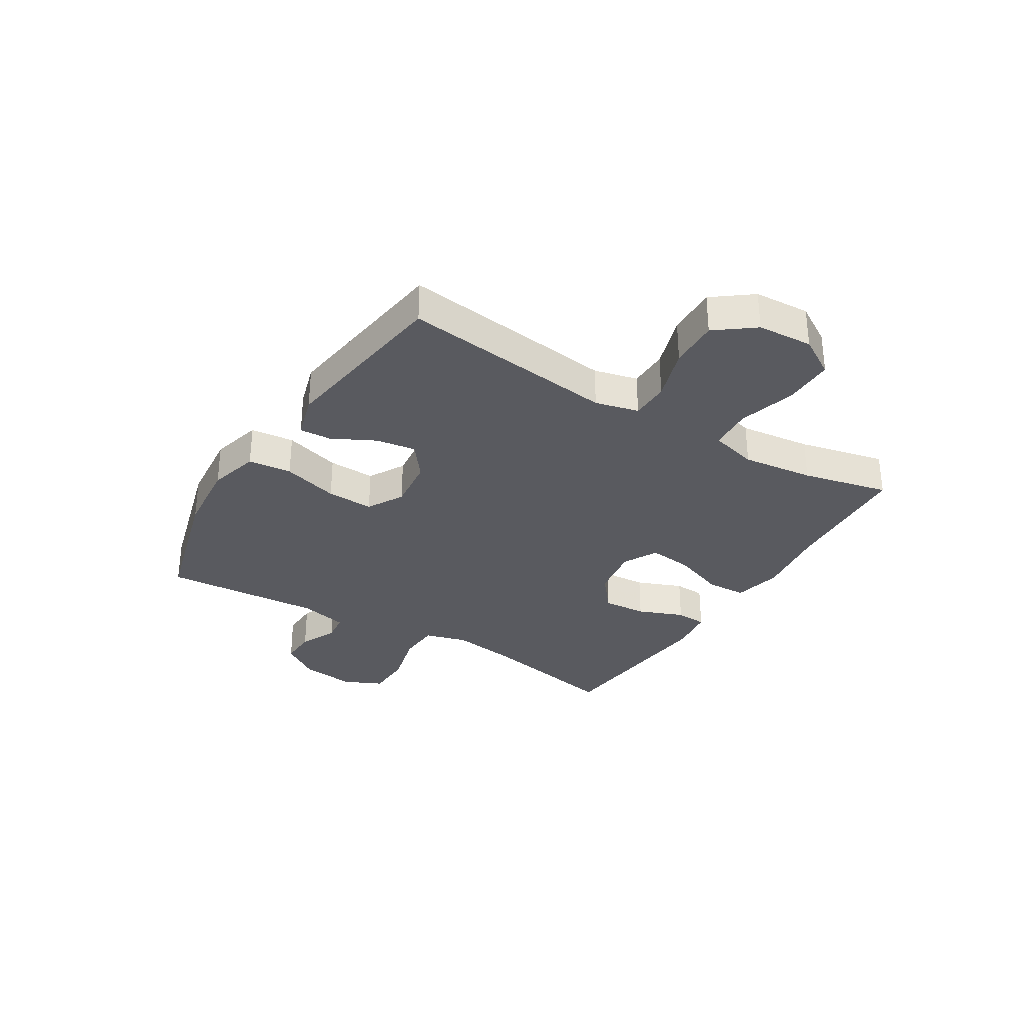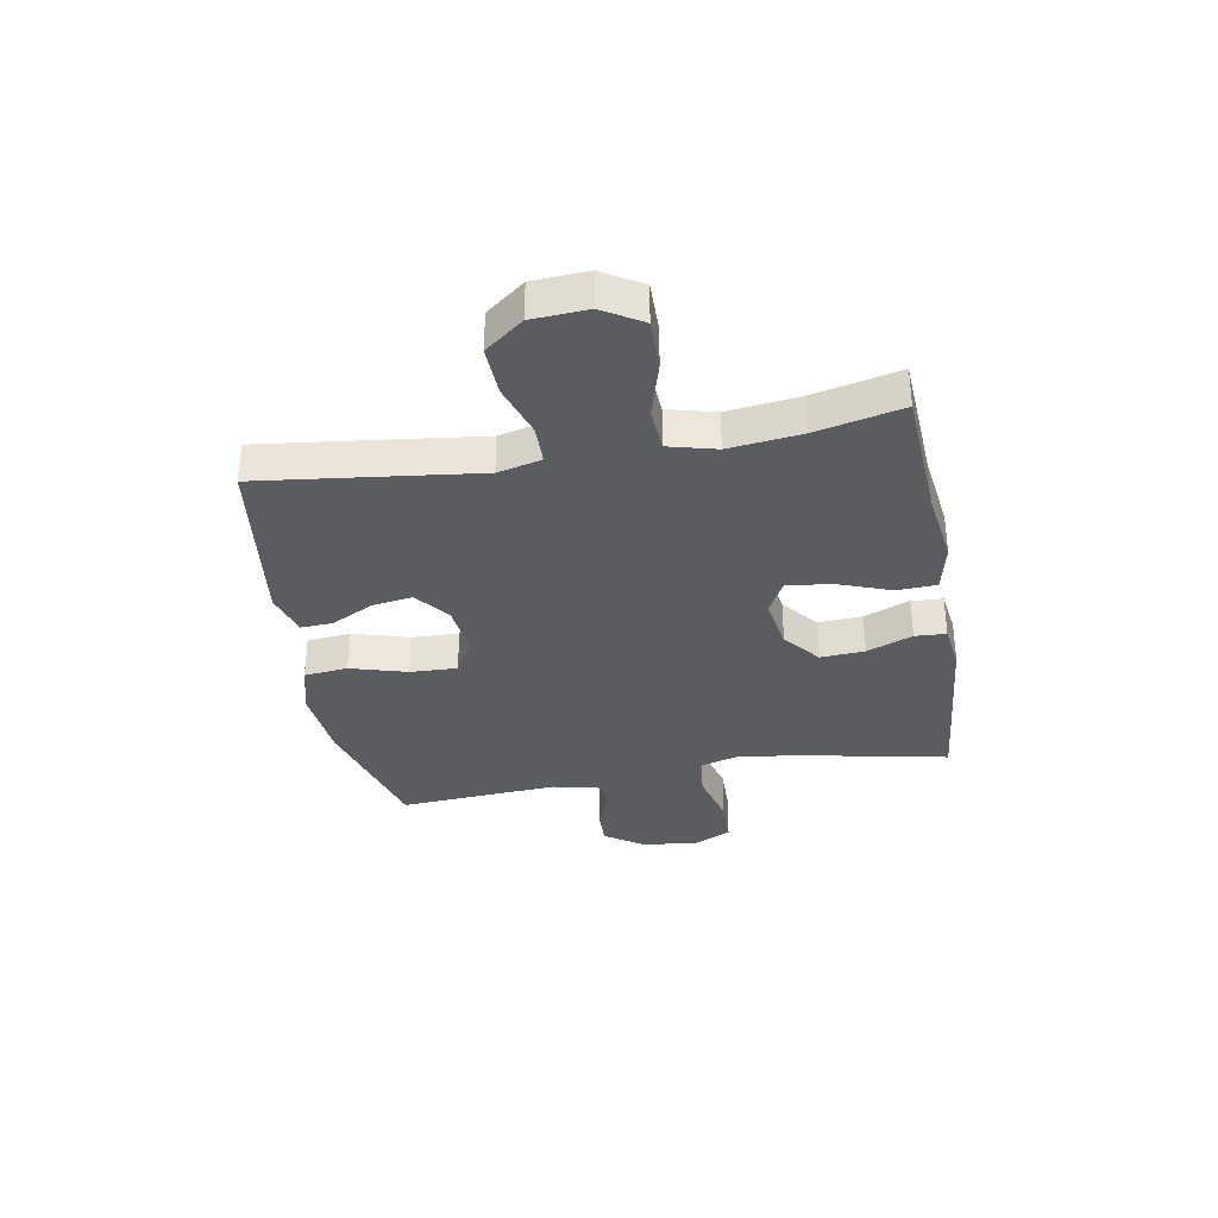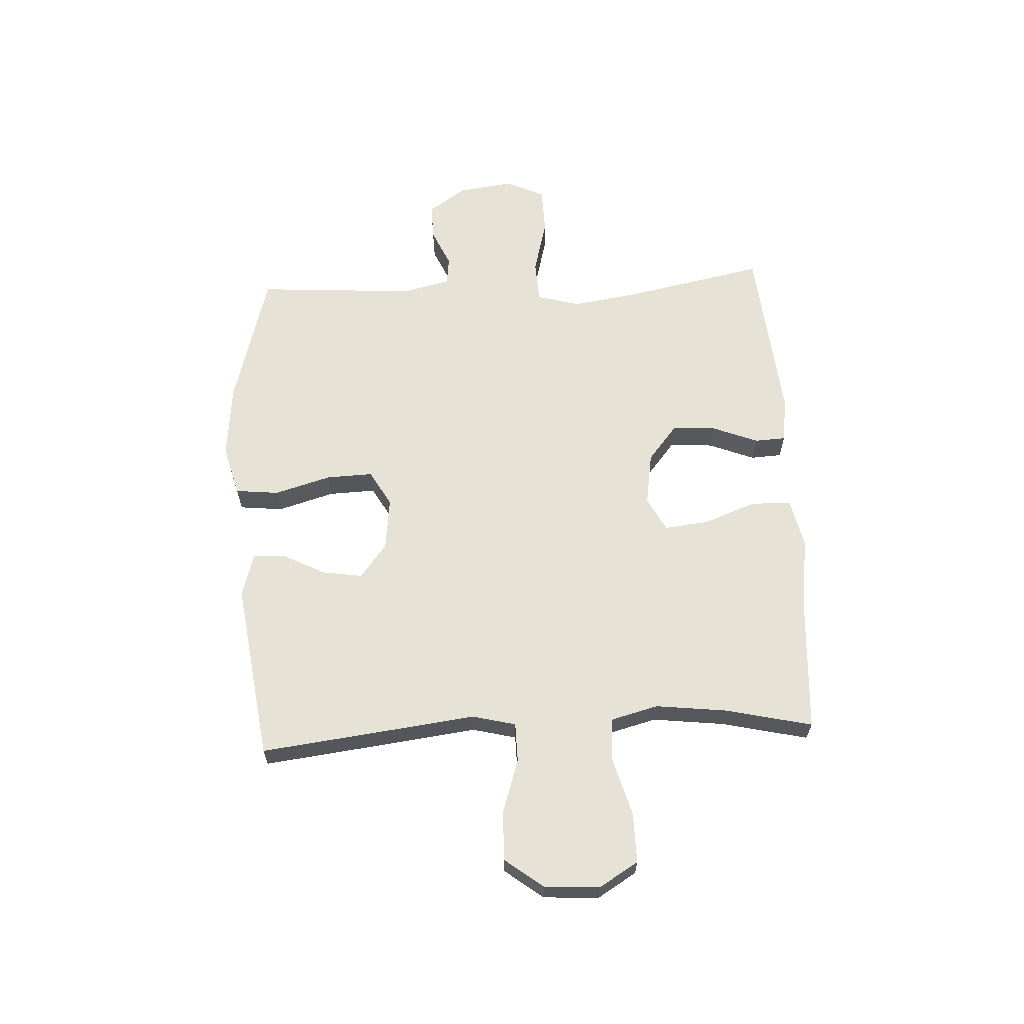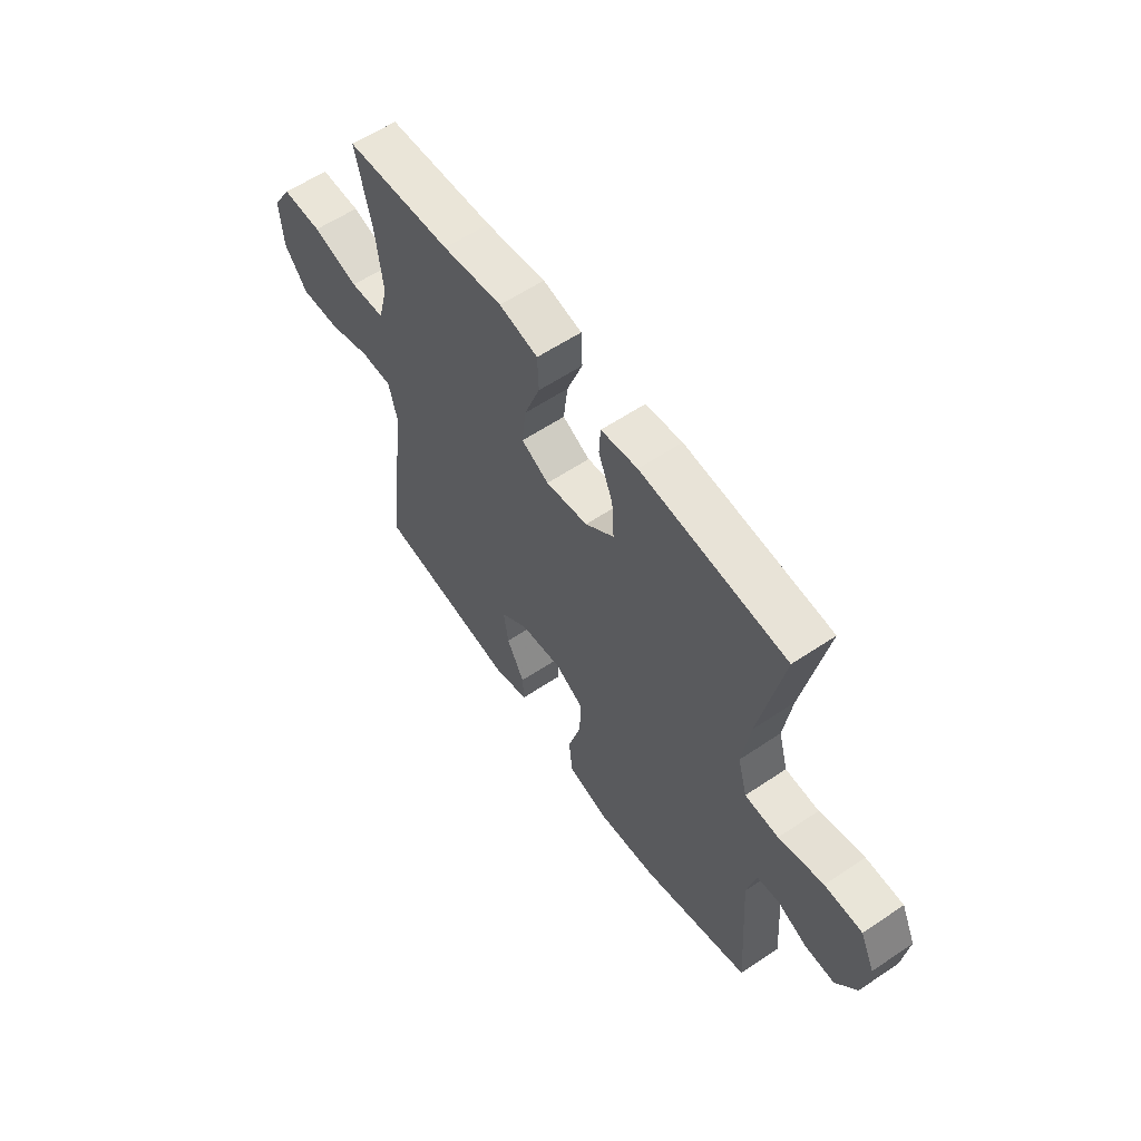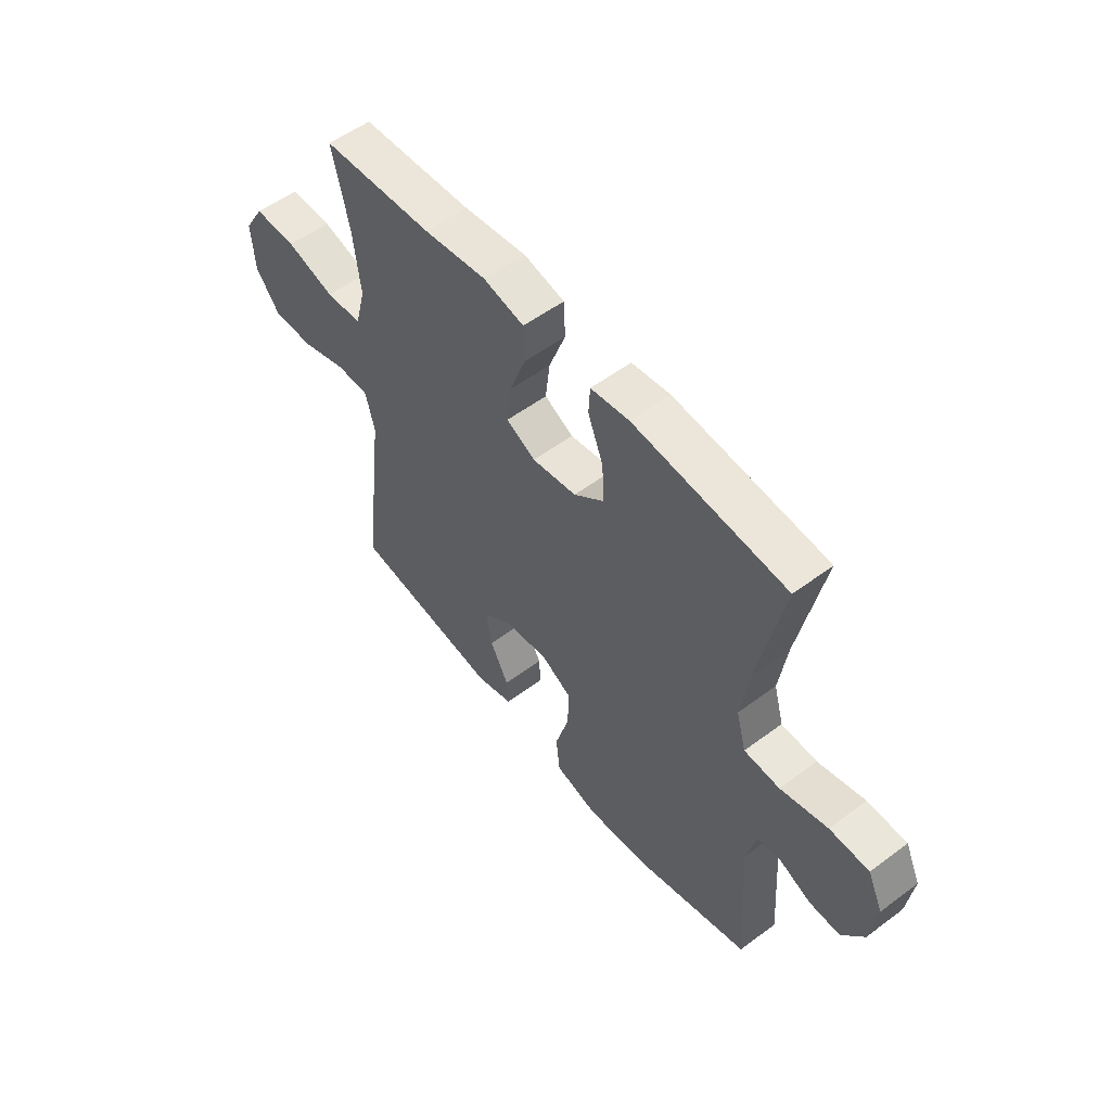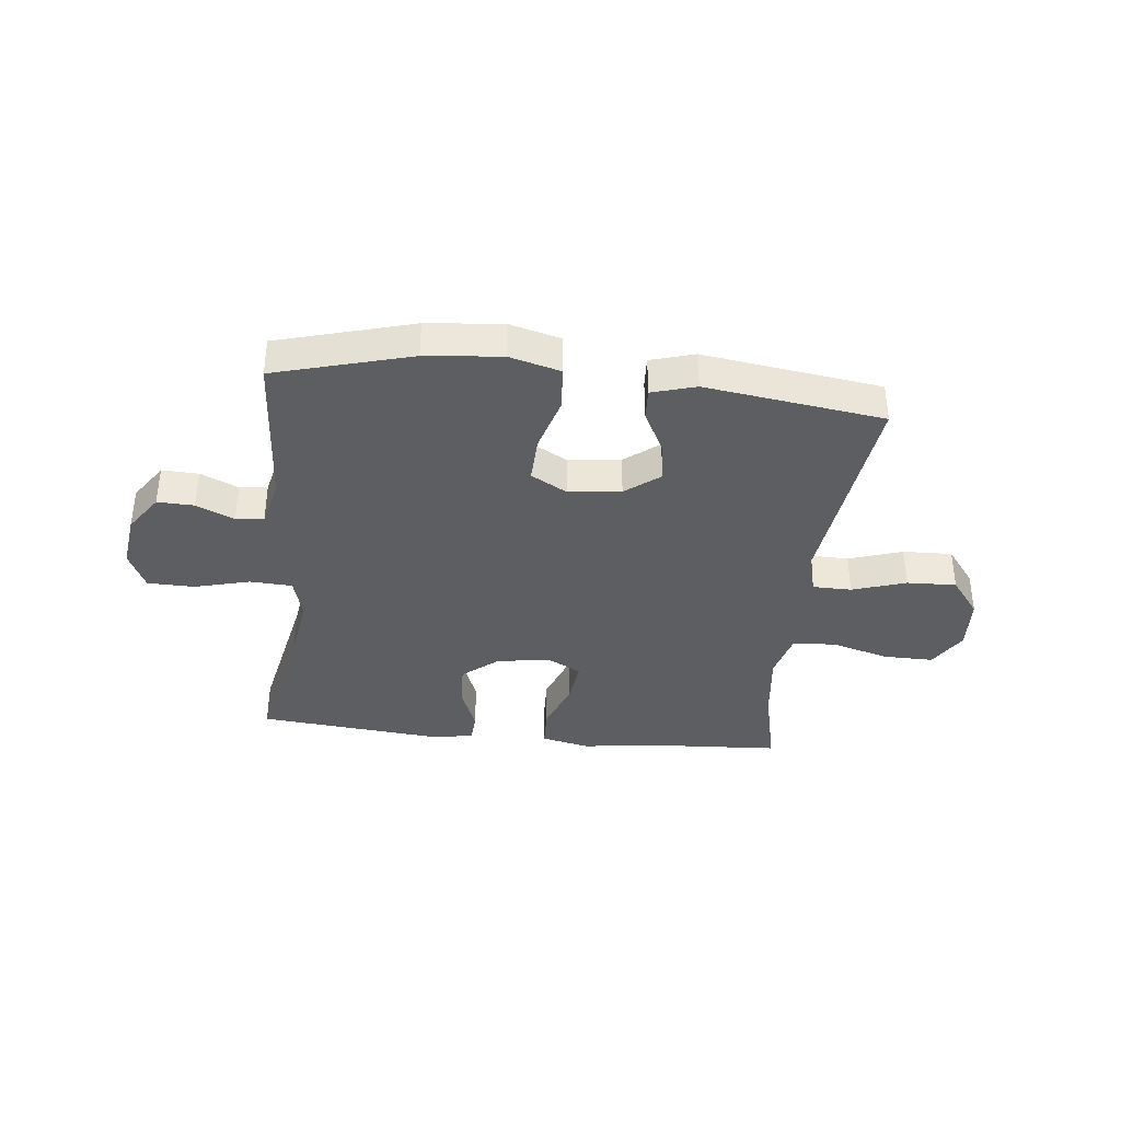
<metadata>
{"format":"obj","ext":"obj","renderer":"f3d","projection":"perspective","resolution":1024,"background":"white","views":[{"elev":-31.9,"azim":-121.6,"up":"+Y"},{"elev":-34.2,"azim":-79.9,"up":"+Y"},{"elev":63.2,"azim":-92.9,"up":"+Y"},{"elev":59.0,"azim":55.3,"up":"+Z"},{"elev":54.7,"azim":51.7,"up":"+Z"},{"elev":-37.3,"azim":173.8,"up":"+Y"}]}
</metadata>
<code>
v 0.5 0.07 0.5
v 0.449 0.07 0.247
v 0.432 0.07 0.131
v 0.453 0.07 0.056
v 0.528 0.07 0.052
v 0.627 0.07 0.078
v 0.71 0.07 0.076
v 0.742 0.07 0.007
v 0.729 0.07 -0.091
v 0.683 0.07 -0.158
v 0.618 0.07 -0.156
v 0.551 0.07 -0.126
v 0.501 0.07 -0.132
v 0.481 0.07 -0.217
v 0.5 0.07 -0.5
v 0.259 0.07 -0.567
v 0.125 0.07 -0.58
v 0.035 0.07 -0.556
v 0.027 0.07 -0.479
v 0.056 0.07 -0.379
v 0.059 0.07 -0.296
v -0.005 0.07 -0.26
v -0.098 0.07 -0.271
v -0.159 0.07 -0.318
v -0.148 0.07 -0.389
v -0.109 0.07 -0.465
v -0.106 0.07 -0.521
v -0.184 0.07 -0.544
v -0.5 0.07 -0.5
v -0.468 0.07 -0.238
v -0.453 0.07 -0.118
v -0.472 0.07 -0.041
v -0.541 0.07 -0.04
v -0.636 0.07 -0.071
v -0.724 0.07 -0.074
v -0.776 0.07 -0.006
v -0.782 0.07 0.092
v -0.74 0.07 0.161
v -0.651 0.07 0.16
v -0.549 0.07 0.131
v -0.472 0.07 0.136
v -0.45 0.07 0.22
v -0.465 0.07 0.347
v -0.5 0.07 0.5
v -0.265 0.07 0.514
v -0.132 0.07 0.532
v -0.046 0.07 0.513
v -0.043 0.07 0.442
v -0.078 0.07 0.348
v -0.087 0.07 0.27
v -0.026 0.07 0.238
v 0.068 0.07 0.253
v 0.132 0.07 0.305
v 0.127 0.07 0.383
v 0.095 0.07 0.464
v 0.098 0.07 0.519
v 0.179 0.07 0.53
v 0.5 0 0.5
v 0.449 0 0.247
v 0.432 0 0.131
v 0.453 0 0.056
v 0.528 0 0.052
v 0.627 0 0.078
v 0.71 0 0.076
v 0.742 0 0.007
v 0.729 0 -0.091
v 0.683 0 -0.158
v 0.618 0 -0.156
v 0.551 0 -0.126
v 0.501 0 -0.132
v 0.481 0 -0.217
v 0.5 0 -0.5
v 0.259 0 -0.567
v 0.125 0 -0.58
v 0.035 0 -0.556
v 0.027 0 -0.479
v 0.056 0 -0.379
v 0.059 0 -0.296
v -0.005 0 -0.26
v -0.098 0 -0.271
v -0.159 0 -0.318
v -0.148 0 -0.389
v -0.109 0 -0.465
v -0.106 0 -0.521
v -0.184 0 -0.544
v -0.5 0 -0.5
v -0.468 0 -0.238
v -0.453 0 -0.118
v -0.472 0 -0.041
v -0.541 0 -0.04
v -0.636 0 -0.071
v -0.724 0 -0.074
v -0.776 0 -0.006
v -0.782 0 0.092
v -0.74 0 0.161
v -0.651 0 0.16
v -0.549 0 0.131
v -0.472 0 0.136
v -0.45 0 0.22
v -0.465 0 0.347
v -0.5 0 0.5
v -0.265 0 0.514
v -0.132 0 0.532
v -0.046 0 0.513
v -0.043 0 0.442
v -0.078 0 0.348
v -0.087 0 0.27
v -0.026 0 0.238
v 0.068 0 0.253
v 0.132 0 0.305
v 0.127 0 0.383
v 0.095 0 0.464
v 0.098 0 0.519
v 0.179 0 0.53
f 54 55 56 57
f 53 54 57 1
f 52 53 1 2
f 51 52 2 3
f 46 47 48 49
f 45 46 49 50
f 43 44 45 50
f 42 43 50 51
f 37 38 39 40
f 37 40 41
f 36 37 41
f 33 34 35 36
f 32 33 36 41
f 31 32 41 42
f 29 30 31
f 28 29 31
f 25 26 27 28
f 24 25 28 31
f 23 24 31 42
f 17 18 19 20
f 17 20 21
f 14 15 16 17
f 13 14 17 21
f 9 10 11 12
f 9 12 13
f 8 9 13
f 5 6 7 8
f 4 5 8 13
f 22 23 42 51
f 13 21 22 51
f 3 4 13 51
f 114 113 112 111
f 58 114 111 110
f 59 58 110 109
f 60 59 109 108
f 106 105 104 103
f 107 106 103 102
f 107 102 101 100
f 108 107 100 99
f 97 96 95 94
f 98 97 94
f 98 94 93
f 93 92 91 90
f 98 93 90 89
f 99 98 89 88
f 88 87 86
f 88 86 85
f 85 84 83 82
f 88 85 82 81
f 99 88 81 80
f 77 76 75 74
f 78 77 74
f 74 73 72 71
f 78 74 71 70
f 69 68 67 66
f 70 69 66
f 70 66 65
f 65 64 63 62
f 70 65 62 61
f 108 99 80 79
f 108 79 78 70
f 108 70 61 60
f 1 58 59 2
f 2 59 60 3
f 3 60 61 4
f 4 61 62 5
f 5 62 63 6
f 6 63 64 7
f 7 64 65 8
f 8 65 66 9
f 9 66 67 10
f 10 67 68 11
f 11 68 69 12
f 12 69 70 13
f 13 70 71 14
f 14 71 72 15
f 15 72 73 16
f 16 73 74 17
f 17 74 75 18
f 18 75 76 19
f 19 76 77 20
f 20 77 78 21
f 21 78 79 22
f 22 79 80 23
f 23 80 81 24
f 24 81 82 25
f 25 82 83 26
f 26 83 84 27
f 27 84 85 28
f 28 85 86 29
f 29 86 87 30
f 30 87 88 31
f 31 88 89 32
f 32 89 90 33
f 33 90 91 34
f 34 91 92 35
f 35 92 93 36
f 36 93 94 37
f 37 94 95 38
f 38 95 96 39
f 39 96 97 40
f 40 97 98 41
f 41 98 99 42
f 42 99 100 43
f 43 100 101 44
f 44 101 102 45
f 45 102 103 46
f 46 103 104 47
f 47 104 105 48
f 48 105 106 49
f 49 106 107 50
f 50 107 108 51
f 51 108 109 52
f 52 109 110 53
f 53 110 111 54
f 54 111 112 55
f 55 112 113 56
f 56 113 114 57
f 57 114 58 1

</code>
